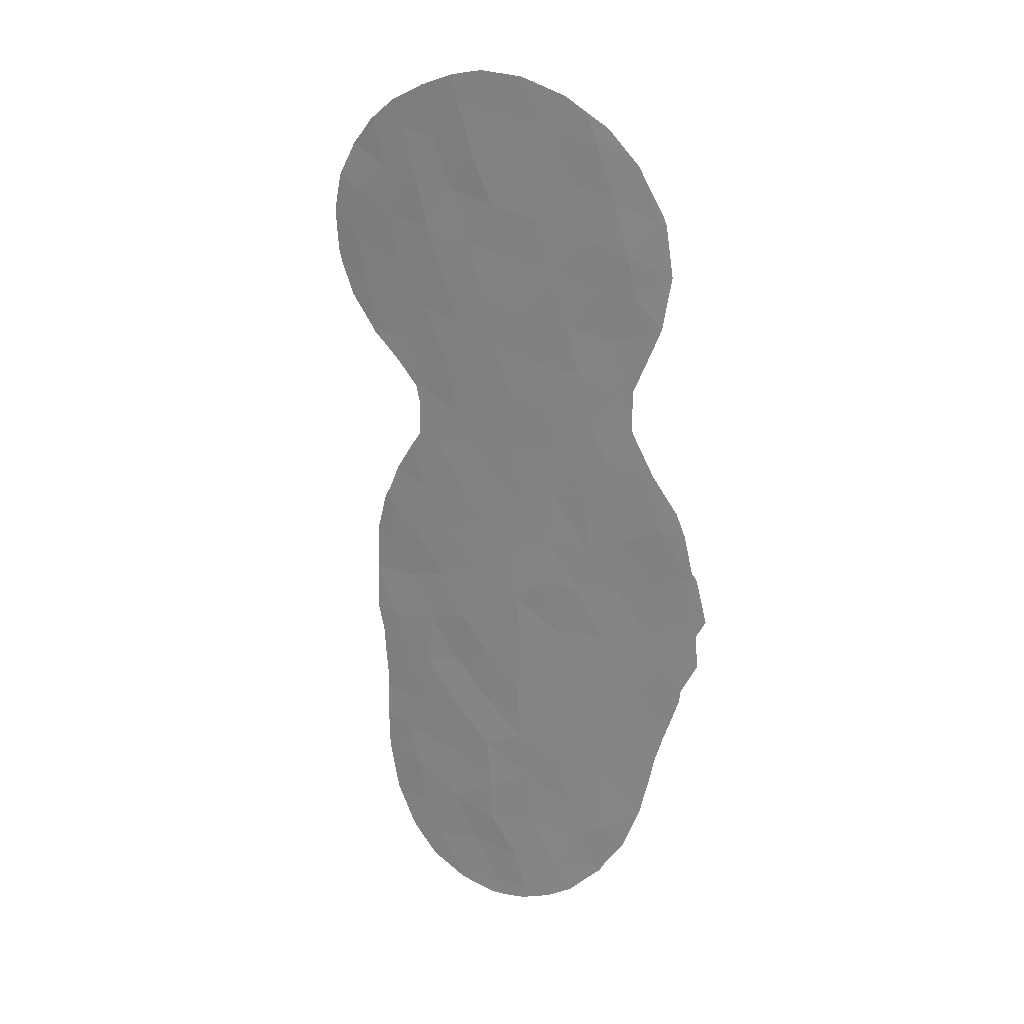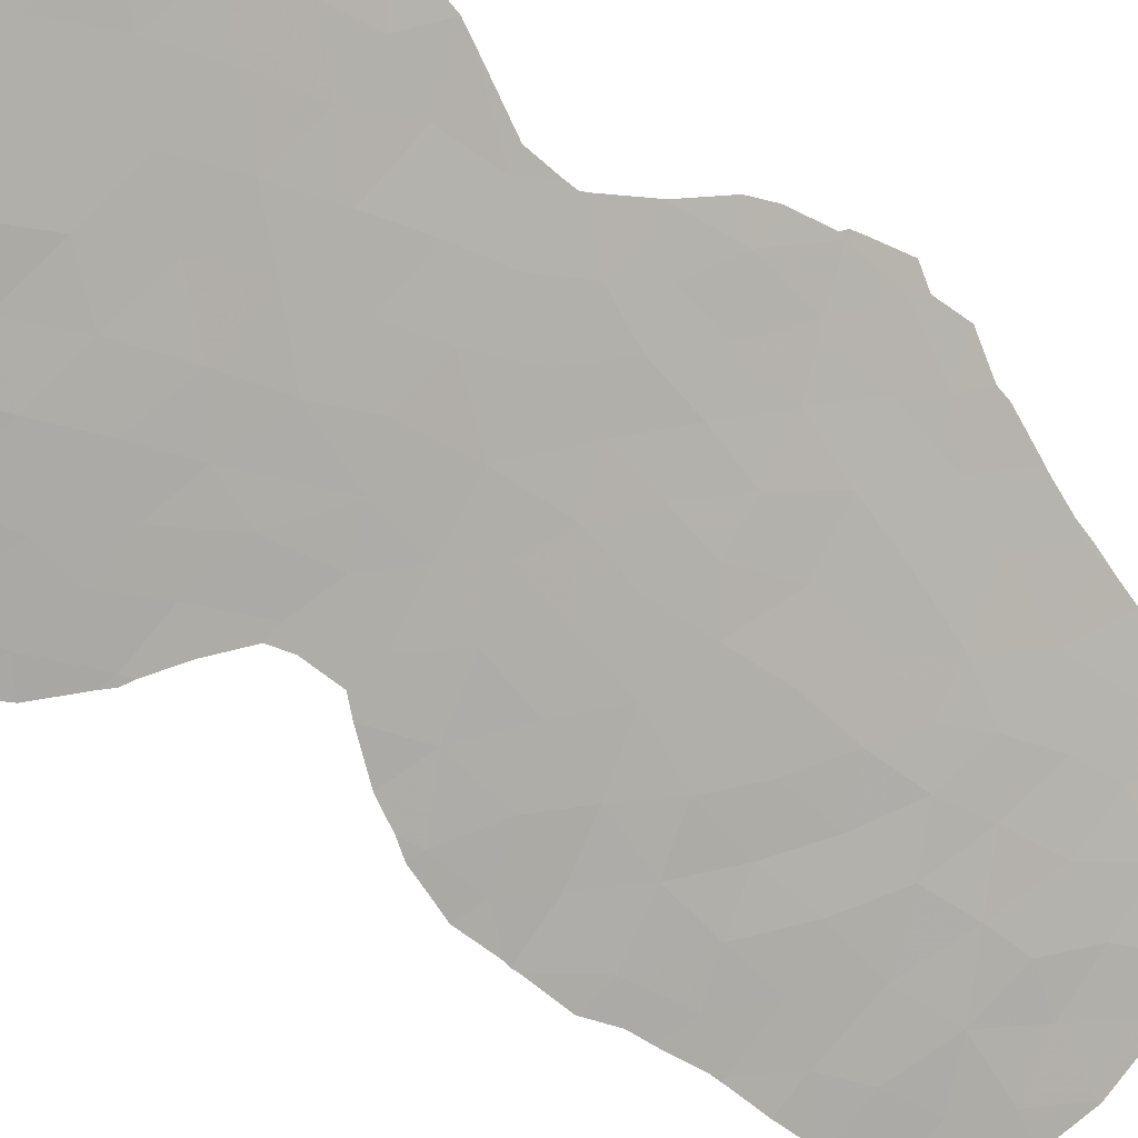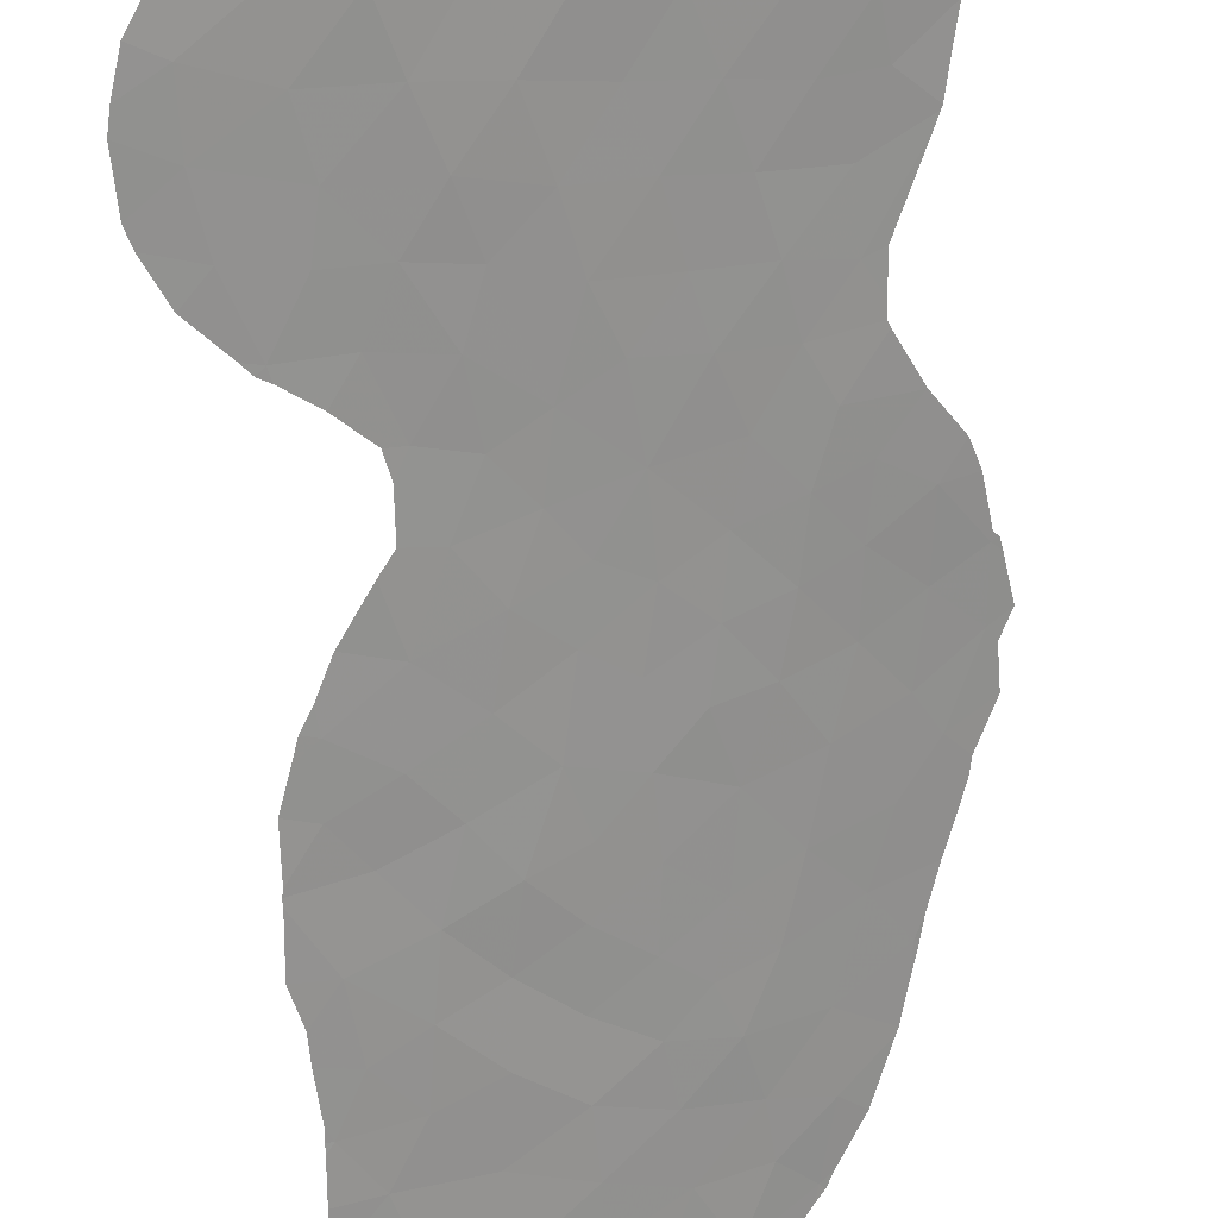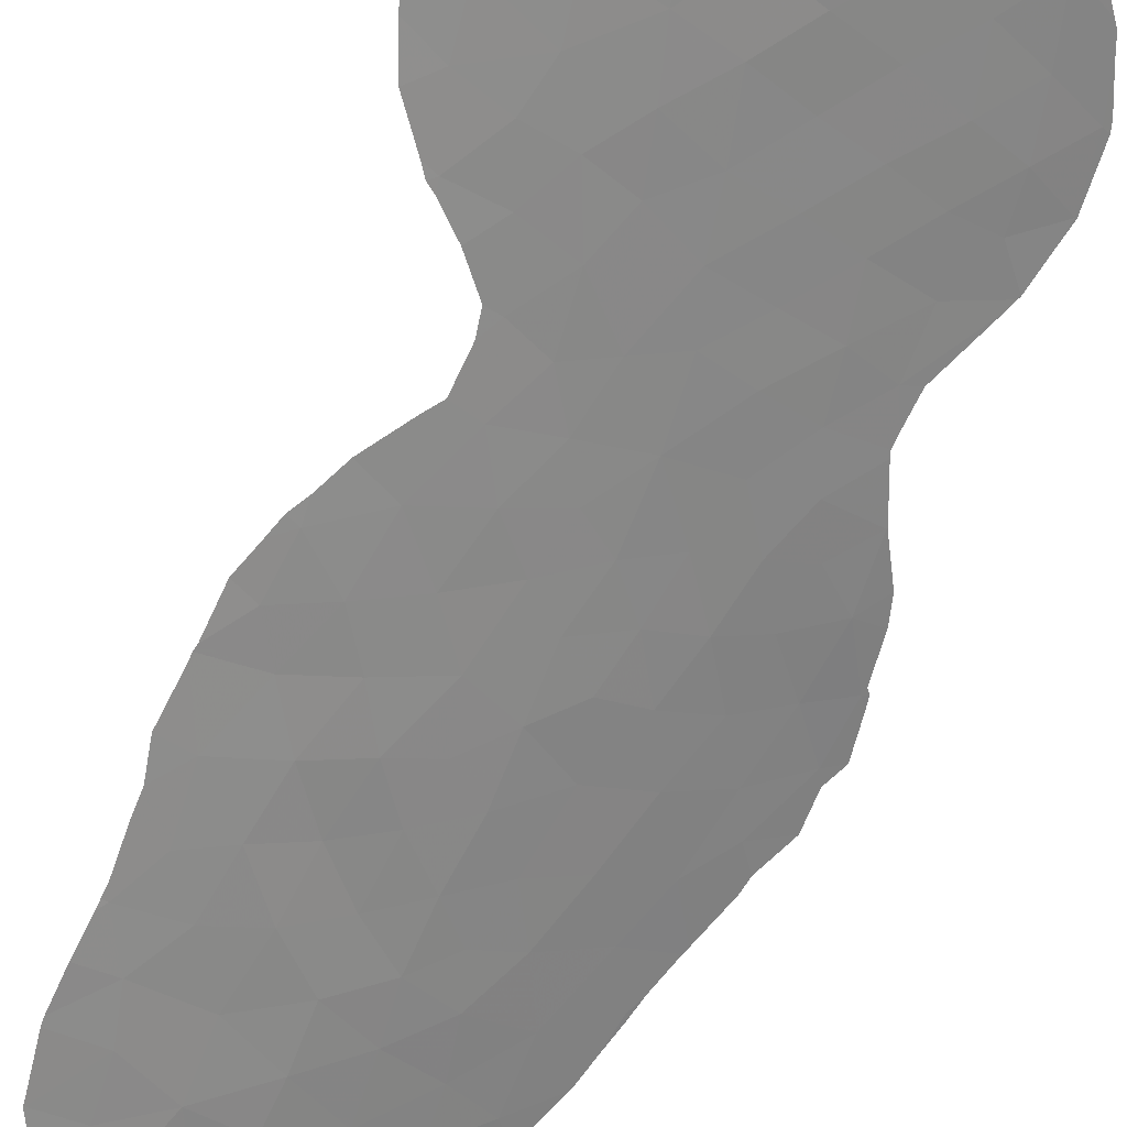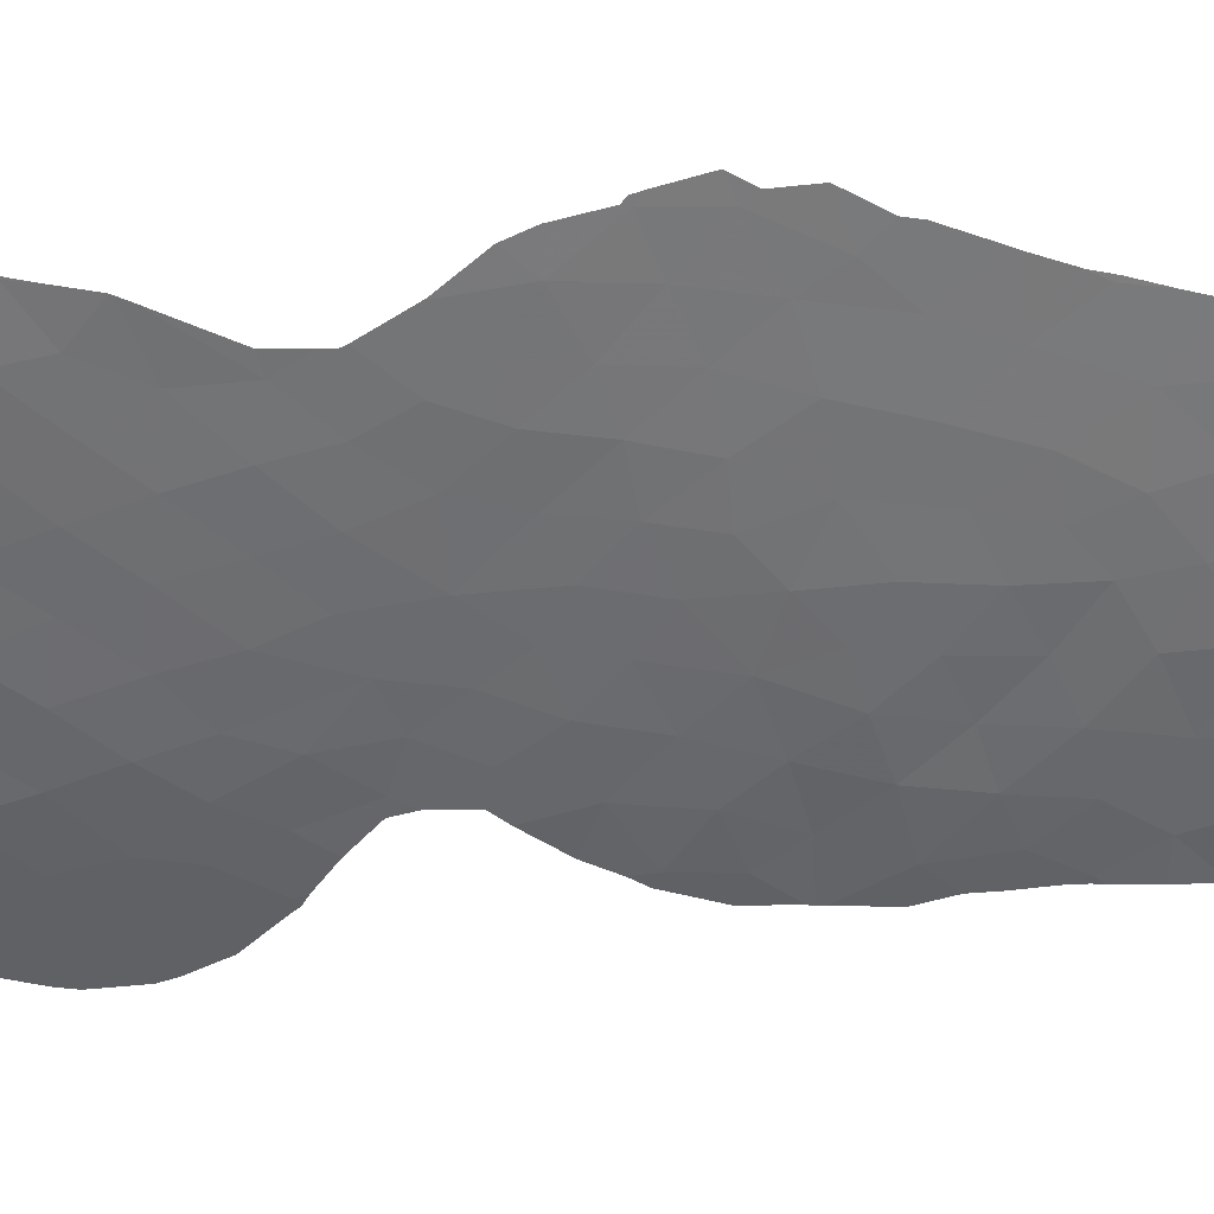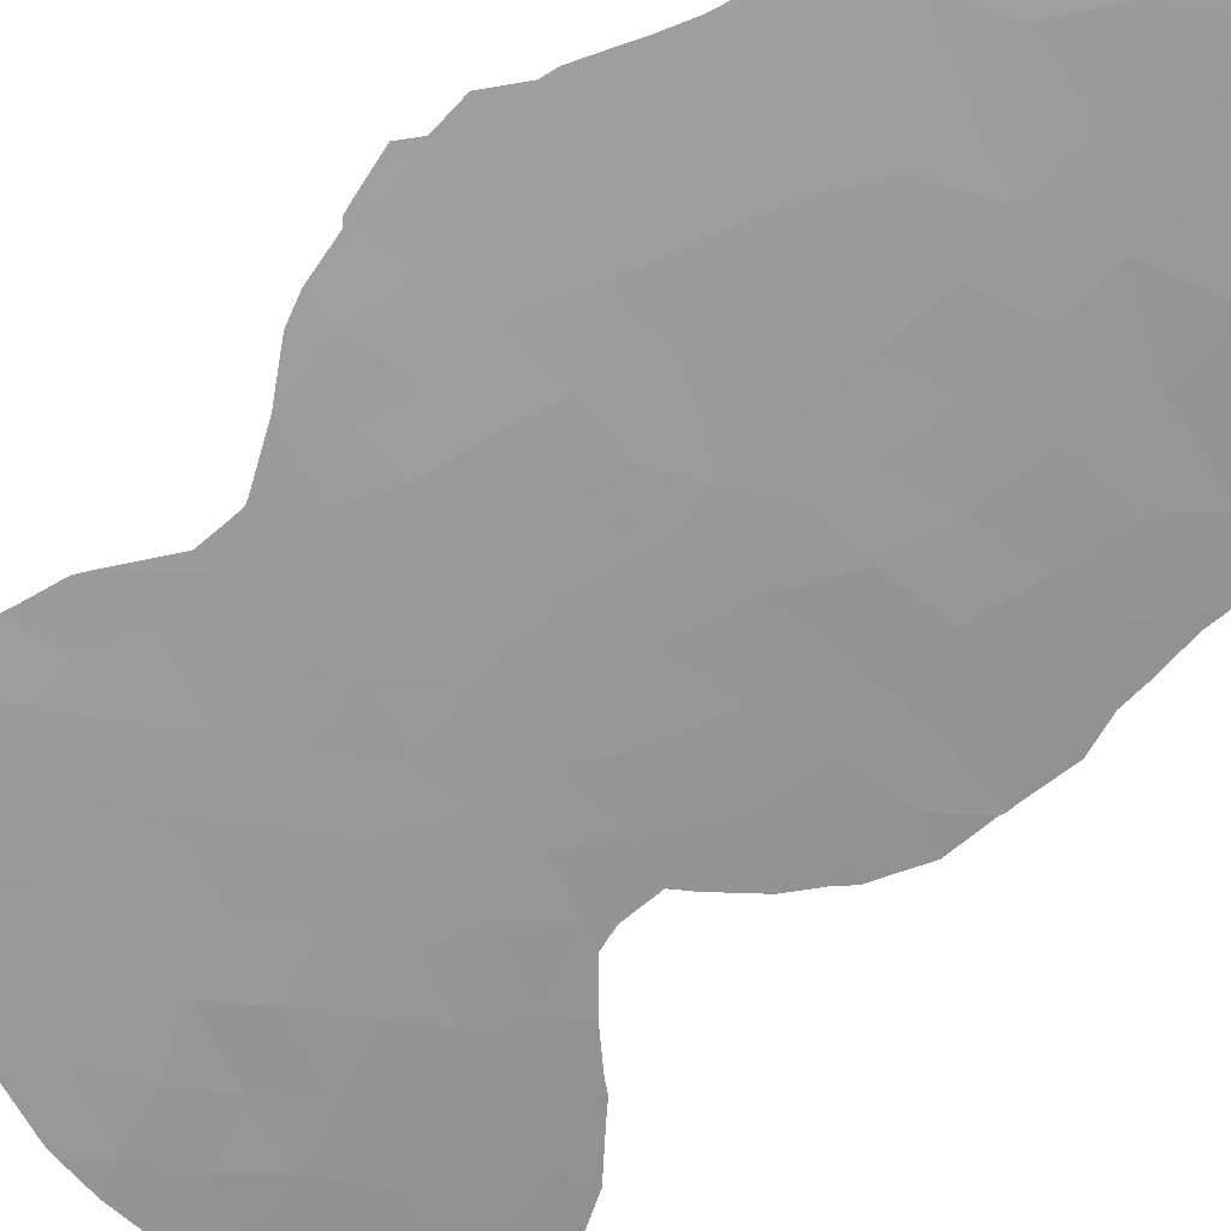
<metadata>
{"format":"obj","ext":"obj","renderer":"f3d","projection":"perspective","resolution":1024,"background":"white","views":[{"elev":19.0,"azim":70.3,"up":"+Z"},{"elev":-56.1,"azim":47.8,"up":"+Y"},{"elev":-65.1,"azim":1.2,"up":"+Y"},{"elev":-76.6,"azim":-26.2,"up":"+Y"},{"elev":-23.2,"azim":92.2,"up":"+Y"},{"elev":-52.3,"azim":135.6,"up":"+Y"}]}
</metadata>
<code>
v -41.92 20.08 -25.03
v -48.06 16.17 -2.946
v -43.75 18.69 -0.3782
v -42.72 19.44 -18.97
v -48.25 16.07 2.316
v -49.9 15.13 2.573
v -41 20.52 -10.53
v -42.09 19.77 -9.068
v -47.44 16.5 0.3628
v -45.57 17.62 -0.05717
v -46.4 17.1 -15.18
v -40.8 20.51 0.7428
v -39.67 21.45 -11.89
v -45.35 17.74 -25.81
v -48.22 15.99 -24.1
v -50.06 14.97 -23.2
v -42.35 19.63 -11.01
v -44.14 18.49 -13.02
v -48.13 16.06 -19.72
v -43.06 19.25 -22.41
v -43.51 18.91 -20.7
v -51.51 14.21 -20.07
v -42.26 19.65 -5.931
v -50.29 14.96 -4.107
v -45.25 17.79 -14.06
v -42.04 19.71 4.773
v -50.85 14.64 -0.891
v -51.07 14.53 -2.401
v -44.42 18.29 1.573
v -42.85 19.4 -24.01
v -41.52 20.3 -23.02
v -39.79 21.26 -7.555
v -38.37 22.32 -11.32
v -44.93 17.99 -1.97
v -42.74 19.39 -12.92
v -41.13 20.39 -4.528
v -53.11 13.52 1.742
v -41.26 20.3 -2.588
v -43.61 18.87 -25.79
v -51.39 14.32 -13.22
v -48.82 15.72 -14.01
v -49.89 15.12 -12.61
v -42.18 19.79 -16.88
v -48.96 15.65 4.279
v -50.49 14.86 4.479
v -46.63 17 -11.01
v -48.24 16.06 -11.86
v -41.13 20.48 -12.62
v -49.55 15.26 -18.13
v -44.85 18.06 -27.18
v -49.35 15.4 -16.11
v -46.65 16.98 -19
v -52.67 13.73 -1.989
v -45.61 17.6 -5.354
v -47.88 16.27 -9.794
v -40.79 20.62 -8.738
v -49.54 15.38 -6.1
v -42.02 19.78 -0.7731
v -40.31 21.08 -16.56
v -46.41 17.06 -24.47
v -39.88 21.42 -19.94
v -49.3 15.46 0.6983
v -48.21 16.11 -6.599
v -43.17 19.07 -2.31
v -45.26 17.82 -7.655
v -47.19 16.69 -7.949
v -51.22 14.36 -24.85
v -48.06 16.16 -17.63
v -46.77 16.9 -1.759
v -51.19 14.4 -16.58
v -51.96 14.13 4.529
v -46.43 17.04 -22.93
v -48.4 15.92 -21.9
v -43.69 18.79 -9.391
v -53.04 13.56 -0.1248
v -46.97 16.77 -13.36
v -39.7 21.26 2.114
v -46.59 16.96 -21.07
v -49.59 15.32 -2.56
v -45.14 17.84 3.472
v -46.35 17.12 1.945
v -43.11 19.08 3.172
v -43.29 19.02 -7.535
v -45.21 17.82 -18.18
v -43.76 18.77 -17.38
v -39.26 21.57 0.1478
v -44.58 18.24 -23.88
v -41.7 20.1 -14.67
v -49.71 15.17 -20.1
v -51.34 14.35 -11.46
v -39.51 21.47 -9.673
v -45.14 17.86 -20.16
v -43.88 18.66 -11.3
v -46.28 17.19 -3.688
v -45.1 17.89 -16.09
v -38.44 22.32 -13.21
v -47.84 16.23 -27.88
v -44.84 18.06 -21.89
v -51.29 14.43 0.9256
v -50.85 14.56 -18.67
v -40 21.26 -14.13
v -45.99 17.34 5.269
v -41.65 20.2 -20.81
v -48.63 15.82 -1.153
v -49.7 15.25 -10.37
v -43.95 18.57 5.14
v -48.86 15.62 -26.31
v -48.91 15.7 -8.252
v -42.66 19.38 -4.156
v -46.31 17.2 -9.242
v -44.43 18.31 -3.94
v -47.77 16.28 -15.56
v -47.19 16.61 3.811
v -47.78 16.27 5.674
v -40.55 20.71 -0.8176
v -42.48 19.46 1.126
v -51.55 14.31 2.863
v -49.81 15.12 -24.96
v -46.6 16.98 -16.93
v -50.52 14.81 -14.49
v -46.21 17.23 -27.51
v -45.09 17.92 -10.05
v -43.97 18.58 -5.679
v -41.34 20.18 2.656
v -44.11 18.53 -19.22
v -45.41 17.72 -11.98
v -43.53 18.91 -14.99
v -48.55 15.89 -4.564
v -41.54 20.11 -7.404
v -40.9 20.7 -18.41
v -47.17 16.65 -25.85
v -50.55 14.71 -21.6
v -46.94 16.82 -5.987
v -51.91 14.1 -3.995
v -39.31 21.74 -15.32
v -38.33 22.34 -11.1
v -38.58 22.13 -9.676
v -52.13 14.04 4.68
v -51.86 14.18 4.855
v -40.62 20.64 4.221
v -40.46 20.75 4.043
v -41.63 19.99 5.314
v -41.57 20.32 -24.82
v -40.84 20.79 -23.67
v -54.16 13.02 1.174
v -53.92 13.15 2.235
v -39.57 21.36 -1.914
v -39.53 21.38 -1.817
v -42.93 19.37 -26.56
v -42.02 20.01 -25.49
v -40.17 20.95 3.454
v -40.25 21.19 -22.07
v -40.51 20.78 -6.082
v -40.59 20.73 -5.896
v -41.77 20.18 -25.21
v -42.44 19.47 5.804
v -52.11 14.01 -4.18
v -52.38 13.88 -3.846
v -53.95 13.14 -1.489
v -53.35 13.41 -2.727
v -51.1 14.57 5.469
v -38.67 22.2 -16.06
v -38.09 22.58 -14.84
v -39.34 21.51 -0.6508
v -40.6 20.73 -5.472
v -38.18 22.45 -11.24
v -38.75 22.15 -16.57
v -38.1 22.52 -11.6
v -37.82 22.74 -12.93
v -47.77 16.27 -27.99
v -47.88 16.2 -27.98
v -50.03 15.1 -6.029
v -50.93 14.61 -5.096
v -51.69 14.11 -20.31
v -51.69 14.12 -20.03
v -46.46 17.07 -28.13
v -53.14 13.57 3.605
v -53.26 13.51 3.377
v -54.12 13.05 -0.9495
v -54.25 12.98 0.579
v -39.85 21.22 -7.367
v -44.41 18.35 -27.54
v -45 17.96 -27.8
v -40.57 20.74 -4.371
v -39.69 21.28 -2.232
v -39.57 21.35 2.363
v -39.45 21.43 2.052
v -51.15 14.4 -25.03
v -50.38 14.8 -26.38
v -52.19 13.9 -14.74
v -52.22 13.86 -16.37
v -39.24 21.85 -18.06
v -51.26 14.34 -24.85
v -51.29 14.32 -24.67
v -39.77 21.28 -7.53
v -39.64 21.58 -19.42
v -39.74 21.53 -19.92
v -51.91 14.02 -17.48
v -51.85 14.05 -18.31
v -38.16 22.51 -13.63
v -44.9 17.98 6.832
v -45.12 17.85 6.887
v -52.2 13.9 -14.54
v -52.72 13.77 4.036
v -39.31 21.8 -18.26
v -38.88 21.9 -8.837
v -39.21 21.6 0.1148
v -39.21 21.6 0.195
v -48 16.14 -27.92
v -49.26 15.39 -27.41
v -46.71 16.9 6.984
v -47.03 16.71 6.941
v -43.76 18.78 -27.18
v -51.9 14.07 -11.88
v -52.18 13.93 -12.87
v -51.03 14.54 -9.781
v -51.44 14.31 -10.74
v -43.28 18.96 6.319
v -51.24 14.35 -24.89
v -45.85 17.45 -28.04
v -52.17 13.92 -14.35
v -51.69 14.12 -19.67
v -39.74 21.29 -7.572
v -49.5 15.36 6.226
v -49.57 15.32 6.185
v -51.74 14.15 -11.28
v -51.68 14.11 -22.79
v -51.64 14.12 -23.06
v -39.77 21.51 -20.08
v -40.02 21.34 -21.12
v -48.11 16.1 6.715
v -49.4 15.41 6.255
v -40.19 21.23 -21.92
v -50.14 14.92 -26.61
v -49.85 15.18 -8.024
v -50.22 14.97 -8.544
v -49.85 15.19 -6.746
v -51.7 14.08 -21.52
v -51.81 14.15 -4.369
f 91 33 136
f 91 136 137
f 71 139 138
f 81 9 10
f 19 73 78
f 126 25 18
f 26 124 141
f 26 141 140
f 26 140 142
f 17 48 7
f 31 30 1
f 31 1 143
f 31 143 144
f 11 25 76
f 18 127 35
f 37 146 145
f 30 39 1
f 4 21 103
f 115 38 147
f 115 147 148
f 1 39 149
f 1 149 150
f 69 9 104
f 124 77 151
f 124 151 141
f 48 17 35
f 40 120 42
f 31 144 152
f 44 6 5
f 23 129 153
f 23 153 154
f 76 46 47
f 11 95 25
f 7 48 13
f 1 150 155
f 26 142 156
f 120 51 41
f 76 41 112
f 13 33 91
f 134 158 157
f 53 159 160
f 34 10 69
f 6 44 45
f 71 45 161
f 71 161 139
f 88 48 35
f 28 134 24
f 24 128 79
f 46 55 47
f 135 162 163
f 86 115 148
f 86 148 164
f 36 23 154
f 36 154 165
f 83 65 74
f 33 166 136
f 20 30 31
f 14 131 121
f 135 59 167
f 135 167 162
f 9 69 10
f 134 53 160
f 134 160 158
f 134 28 53
f 12 77 124
f 58 38 115
f 115 12 58
f 33 96 169
f 33 169 168
f 97 171 170
f 17 74 93
f 57 24 173
f 57 173 172
f 56 8 7
f 58 116 3
f 6 117 99
f 7 91 56
f 22 175 174
f 89 100 22
f 121 97 170
f 121 170 176
f 72 15 60
f 37 117 177
f 37 177 178
f 37 178 146
f 48 88 101
f 14 60 131
f 12 86 77
f 81 5 9
f 104 27 79
f 75 180 179
f 72 60 87
f 98 78 72
f 53 75 179
f 53 179 159
f 41 47 42
f 39 14 50
f 91 32 56
f 129 32 181
f 129 181 153
f 30 87 39
f 84 92 125
f 76 25 126
f 50 183 182
f 36 184 185
f 77 187 186
f 90 40 42
f 118 67 188
f 118 188 189
f 70 190 191
f 9 5 62
f 62 104 9
f 51 112 41
f 23 36 109
f 109 38 64
f 33 168 166
f 59 192 167
f 38 58 64
f 58 3 64
f 67 194 193
f 62 6 99
f 27 53 28
f 32 195 181
f 51 49 68
f 49 19 68
f 19 52 68
f 95 11 119
f 119 84 95
f 119 52 84
f 68 52 119
f 62 5 6
f 61 197 196
f 100 70 198
f 100 198 199
f 96 135 163
f 96 163 200
f 101 59 135
f 29 10 3
f 37 75 99
f 117 37 99
f 27 99 75
f 80 102 113
f 102 106 201
f 102 201 202
f 1 155 143
f 94 69 2
f 70 120 203
f 70 203 190
f 71 138 204
f 117 71 204
f 117 204 177
f 118 15 16
f 101 135 96
f 81 10 29
f 11 76 112
f 77 186 151
f 93 18 35
f 93 35 17
f 19 89 73
f 130 61 196
f 130 196 205
f 79 27 28
f 81 29 80
f 12 124 116
f 83 123 65
f 123 83 23
f 43 85 4
f 91 137 206
f 86 207 208
f 21 20 103
f 31 103 20
f 98 72 87
f 97 107 210
f 97 210 209
f 131 107 97
f 114 102 211
f 114 211 212
f 21 125 92
f 125 21 4
f 39 50 182
f 39 182 213
f 40 90 214
f 40 214 215
f 76 47 41
f 90 105 216
f 90 216 217
f 91 7 13
f 52 78 92
f 78 52 19
f 80 82 106
f 124 26 82
f 106 82 26
f 69 94 34
f 45 71 117
f 63 133 128
f 95 85 127
f 24 79 28
f 35 127 88
f 106 26 156
f 106 156 218
f 23 83 129
f 74 8 83
f 67 193 219
f 96 200 169
f 121 131 97
f 14 121 50
f 65 122 74
f 24 57 128
f 80 29 82
f 116 82 29
f 29 3 116
f 21 98 20
f 103 130 4
f 121 176 220
f 50 121 220
f 50 220 183
f 97 209 171
f 95 84 85
f 43 59 88
f 101 88 59
f 15 131 60
f 70 51 120
f 51 70 49
f 79 2 104
f 75 37 145
f 75 145 180
f 60 14 87
f 39 87 14
f 20 87 30
f 87 20 98
f 39 213 149
f 40 215 221
f 22 222 175
f 75 53 27
f 55 108 105
f 32 223 195
f 4 85 125
f 98 92 78
f 127 85 43
f 45 44 224
f 45 224 225
f 45 225 161
f 77 86 208
f 77 208 187
f 120 40 221
f 120 221 203
f 90 226 214
f 90 217 226
f 93 126 18
f 109 36 38
f 66 108 55
f 55 110 66
f 52 92 84
f 111 109 64
f 111 34 94
f 16 132 227
f 16 227 228
f 59 43 130
f 43 4 130
f 68 119 112
f 103 61 130
f 61 230 229
f 49 70 100
f 70 191 198
f 22 100 199
f 22 199 222
f 96 13 101
f 13 96 33
f 48 101 13
f 113 5 81
f 44 113 114
f 113 44 5
f 114 231 232
f 81 80 113
f 113 102 114
f 80 106 102
f 106 218 201
f 102 202 211
f 115 86 12
f 12 116 58
f 38 36 185
f 38 185 147
f 118 107 15
f 27 104 62
f 89 19 49
f 45 117 6
f 89 49 100
f 103 31 152
f 103 152 233
f 107 234 210
f 67 118 16
f 99 27 62
f 112 51 68
f 11 112 119
f 61 103 233
f 61 233 230
f 120 41 42
f 114 212 231
f 76 126 46
f 67 219 188
f 122 65 110
f 123 109 111
f 2 69 104
f 124 82 116
f 84 125 85
f 122 93 74
f 127 43 88
f 122 126 93
f 123 23 109
f 86 164 207
f 127 18 25
f 64 3 34
f 61 229 197
f 10 34 3
f 65 54 133
f 73 15 72
f 8 74 17
f 78 73 72
f 128 133 2
f 63 128 57
f 25 95 127
f 7 8 17
f 79 128 2
f 16 73 132
f 105 108 235
f 105 235 236
f 110 46 122
f 126 122 46
f 46 110 55
f 111 64 34
f 107 118 189
f 107 189 234
f 110 65 66
f 54 65 123
f 92 98 21
f 56 129 8
f 129 56 32
f 57 108 63
f 15 73 16
f 32 91 206
f 32 206 223
f 129 83 8
f 108 57 237
f 108 237 235
f 36 165 184
f 63 108 66
f 57 172 237
f 67 16 228
f 67 228 194
f 44 114 232
f 44 232 224
f 59 130 205
f 59 205 192
f 133 54 94
f 133 94 2
f 107 131 15
f 132 22 174
f 132 174 238
f 111 94 54
f 66 133 63
f 65 133 66
f 132 73 89
f 22 132 89
f 111 54 123
f 132 238 227
f 24 134 239
f 24 239 173
f 134 157 239
f 105 236 216
f 105 90 42
f 55 105 47
f 47 105 42

</code>
